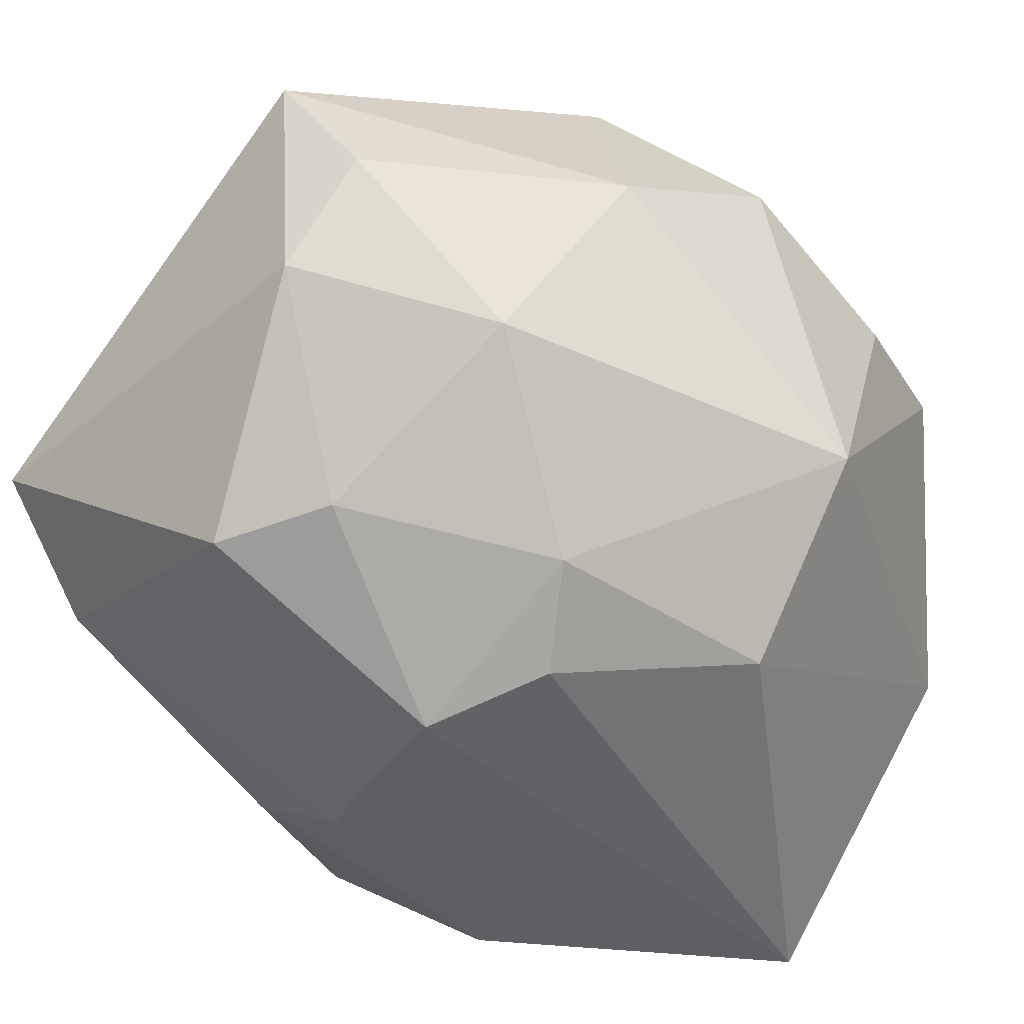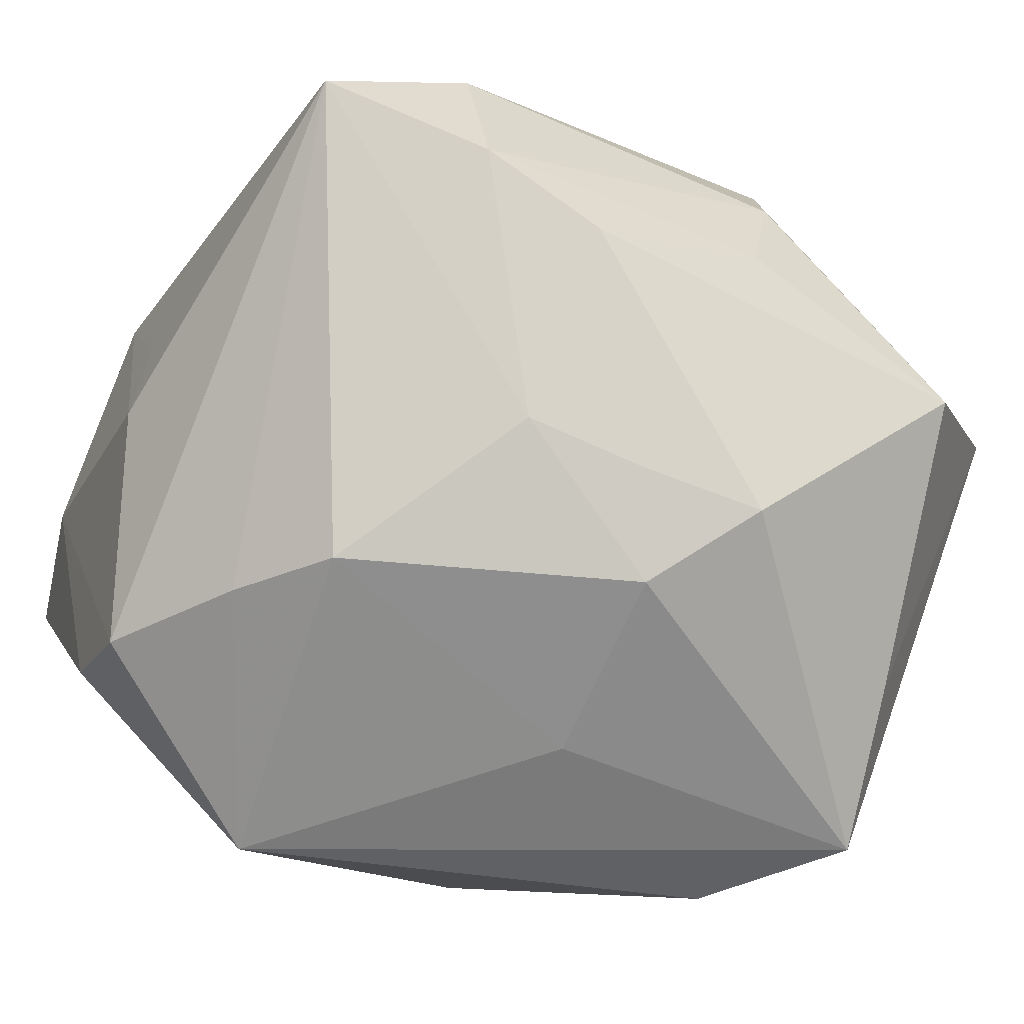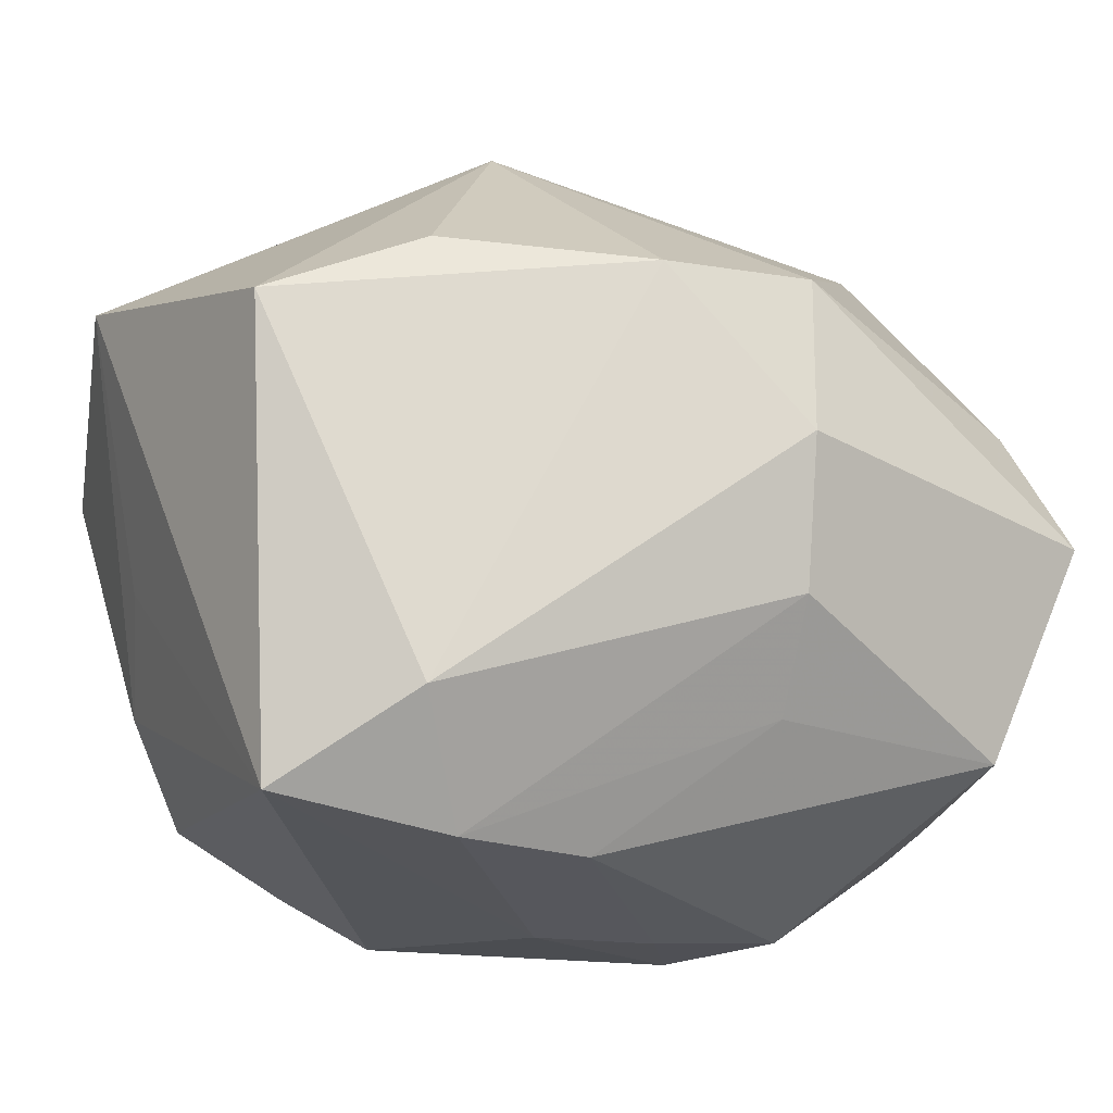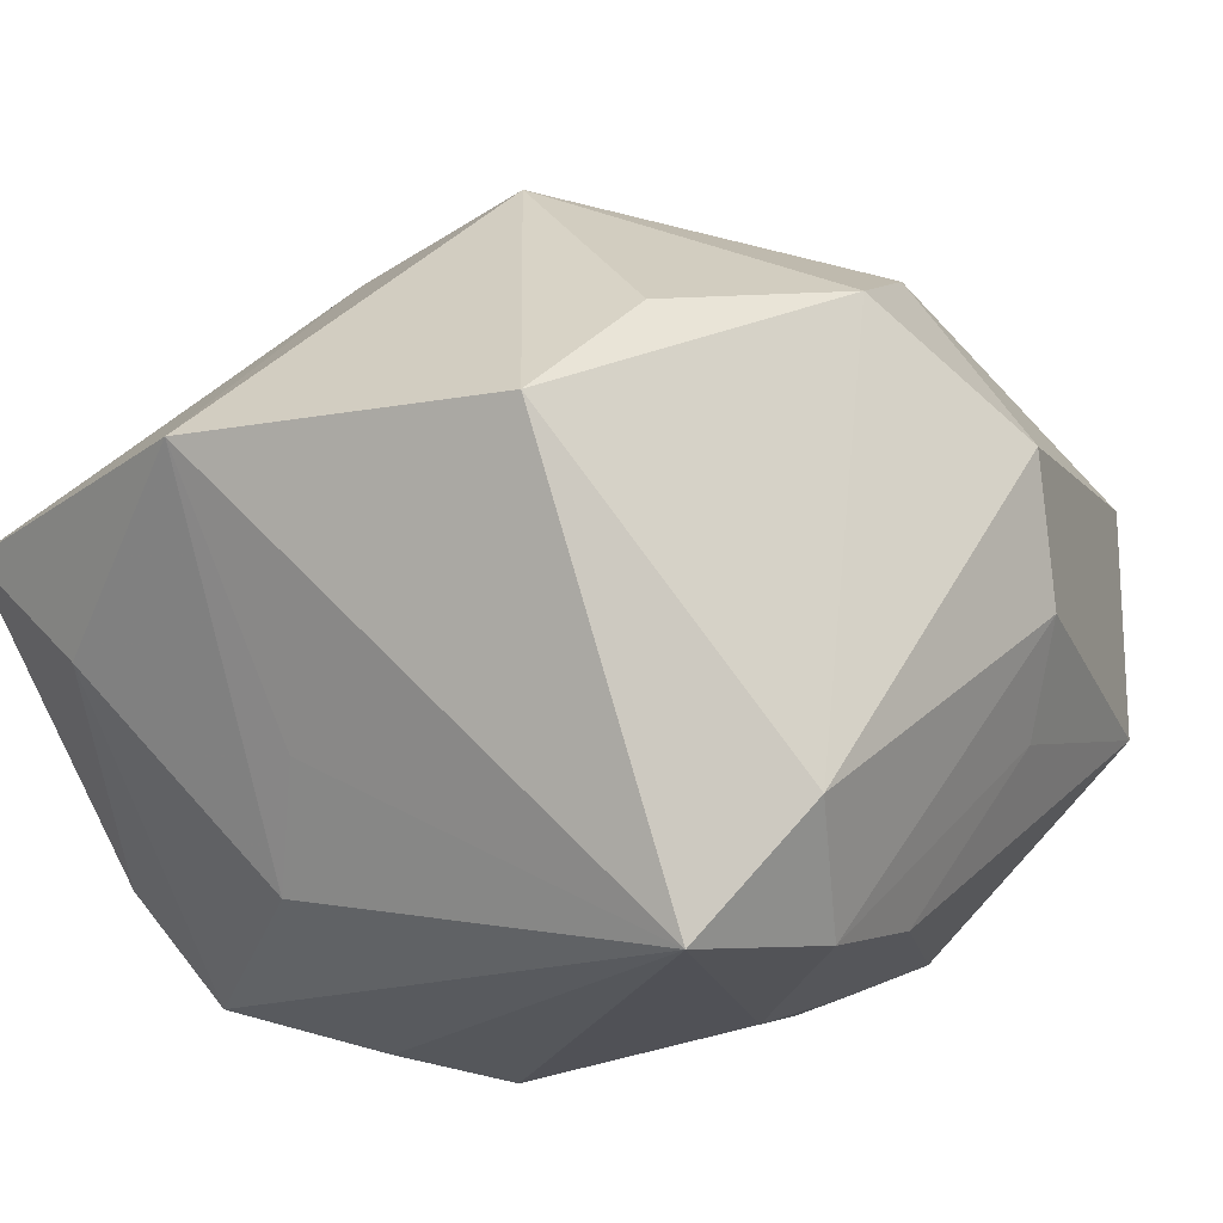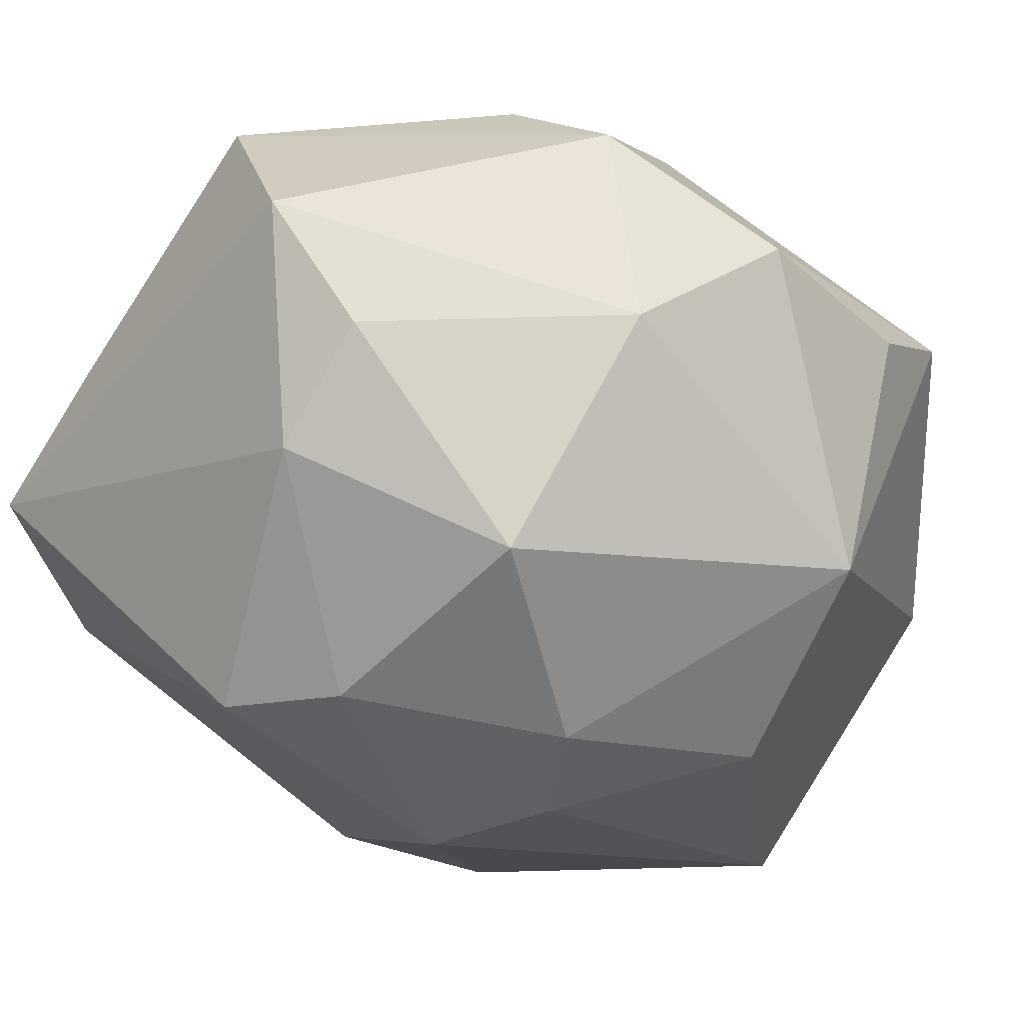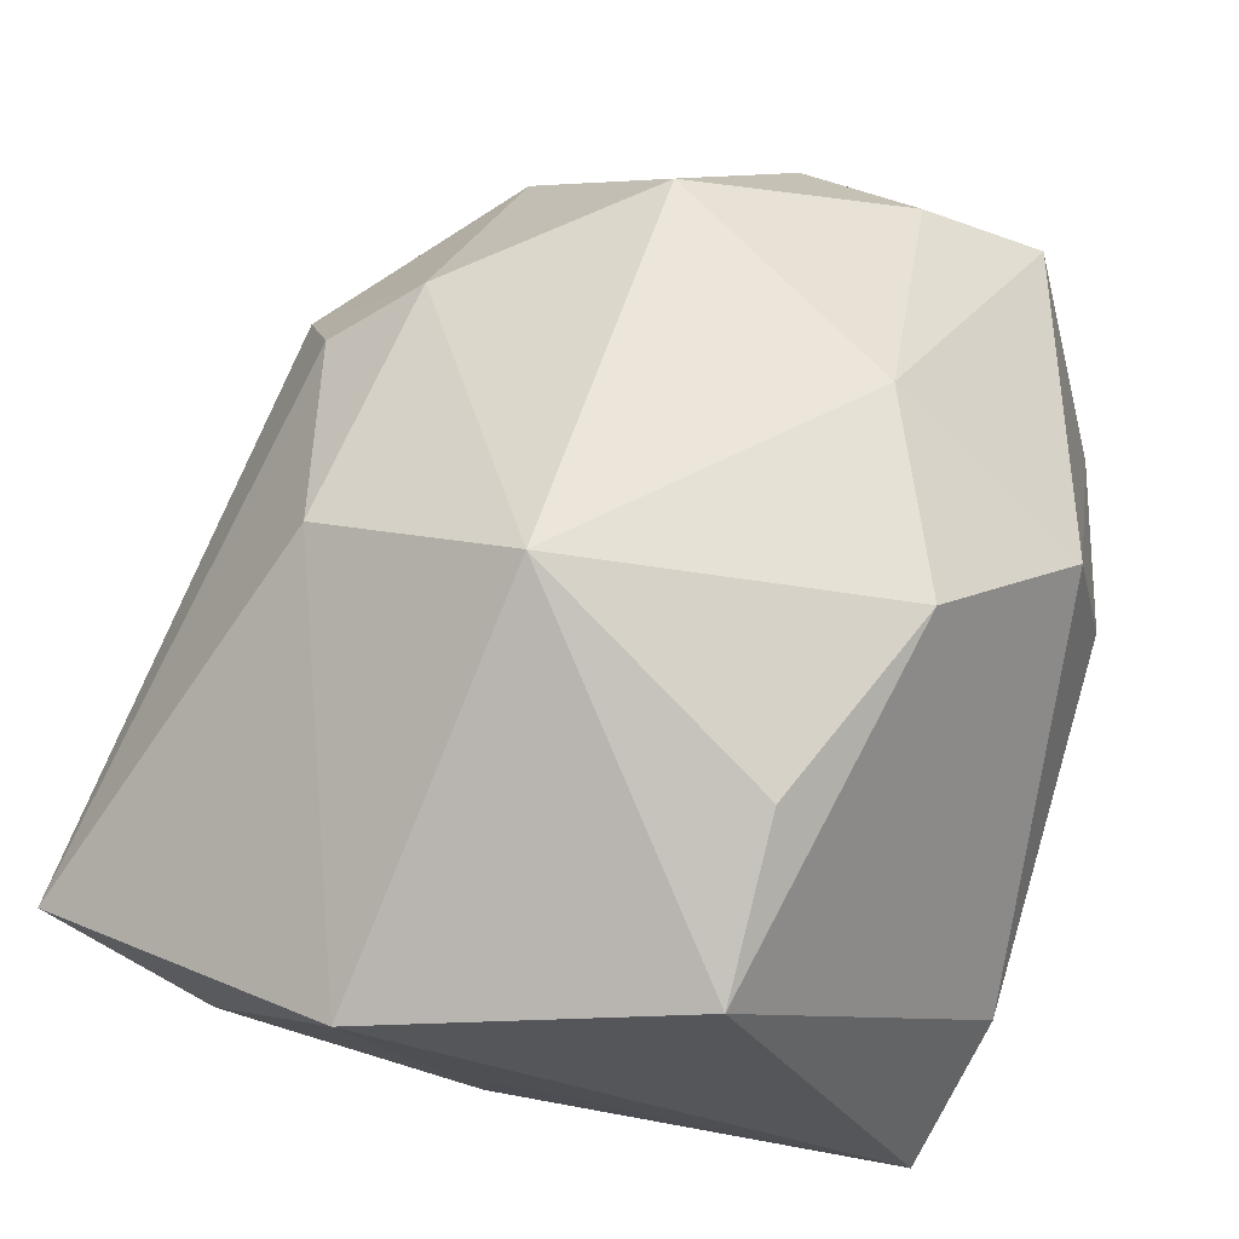
<metadata>
{"format":"obj","ext":"obj","renderer":"f3d","projection":"perspective","resolution":1024,"background":"white","views":[{"elev":-31.0,"azim":-51.7,"up":"+Y"},{"elev":-59.7,"azim":152.6,"up":"+Z"},{"elev":15.7,"azim":160.2,"up":"+Z"},{"elev":20.7,"azim":127.7,"up":"+Z"},{"elev":-1.3,"azim":-52.6,"up":"+Y"},{"elev":78.1,"azim":105.4,"up":"+Z"}]}
</metadata>
<code>
v -0.03713 -0.0007043 -0.03355
v -0.03836 -0.01949 -0.003236
v 0.008044 0.03593 -0.01261
v -0.008056 -0.002228 -0.03428
v 0.02963 0.01546 0.03225
v -0.02057 -0.02218 0.02206
v -0.04261 0.003504 0.007797
v -0.009694 -0.02878 -0.02377
v -0.008673 0.0363 -0.002583
v -0.01376 0.02462 -0.0281
v -0.002825 0.0232 -0.02711
v 0.02439 -0.00341 -0.02963
v 0.03741 -0.001018 0.002355
v 0.001775 -0.02499 0.02759
v -0.0283 -0.0131 -0.03208
v -0.01539 -0.02941 0.01647
v 0.02198 0.03686 0.004199
v 0.03146 -0.01564 -0.02641
v 0.0341 -0.03956 0.008771
v 0.01008 -0.03956 -0.01202
v 0.03475 0.03404 -0.003997
v -0.02013 0.01554 0.02988
v 0.008027 0.02213 -0.02534
v -0.006708 0.01591 -0.03282
v -0.03531 -0.01827 0.007982
v -0.01938 -0.03292 0.00563
v -0.01249 0.03345 0.02095
v 0.03161 -0.02551 -0.01843
v 0.01842 0.00517 -0.03203
v -0.04202 0.02519 0.005846
v -0.01044 0.03704 0.008299
v 0.01959 0.03672 -0.008971
v -0.02985 0.0342 -0.009911
v 0.03772 -0.01234 0.02543
v 0.03772 -0.002188 -0.009783
v 0.03772 -0.02427 0.004379
v 0.001753 -0.007089 0.03843
v -0.03304 -0.005207 0.02526
v 0.01313 -0.02592 -0.03438
v 0.01448 0.0151 0.03556
v -0.01095 -0.03403 -0.0127
v -0.03465 0.01193 -0.02513
v -0.003208 0.02273 0.03375
v -0.04007 0.01431 0.01365
f 4 1 24
f 30 1 7
f 2 7 1
f 34 21 5
f 14 19 34
f 42 1 30
f 30 33 42
f 13 21 34
f 34 35 13
f 13 35 21
f 29 4 24
f 36 35 34
f 34 19 36
f 30 7 44
f 20 19 26
f 7 2 25
f 25 26 6
f 2 26 25
f 33 3 10
f 10 42 33
f 24 1 10
f 1 42 10
f 21 35 18
f 35 36 18
f 15 2 1
f 38 44 7
f 38 25 6
f 7 25 38
f 41 26 2
f 2 15 41
f 41 15 8
f 41 8 20
f 20 26 41
f 16 14 6
f 6 26 16
f 19 14 16
f 16 26 19
f 34 5 37
f 37 14 34
f 6 14 37
f 37 38 6
f 27 33 30
f 21 29 23
f 23 32 21
f 23 29 24
f 33 27 31
f 12 29 21
f 21 18 12
f 28 36 19
f 28 18 36
f 8 15 39
f 20 8 39
f 18 28 39
f 1 4 39
f 39 15 1
f 39 19 20
f 39 28 19
f 4 29 39
f 29 12 39
f 39 12 18
f 22 37 43
f 38 37 22
f 43 27 22
f 44 38 22
f 22 27 30
f 30 44 22
f 40 5 43
f 43 37 40
f 40 37 5
f 3 32 11
f 32 23 11
f 11 10 3
f 24 10 11
f 11 23 24
f 9 32 3
f 9 31 32
f 9 3 33
f 33 31 9
f 17 31 27
f 21 32 17
f 32 31 17
f 17 5 21
f 43 5 17
f 17 27 43

</code>
